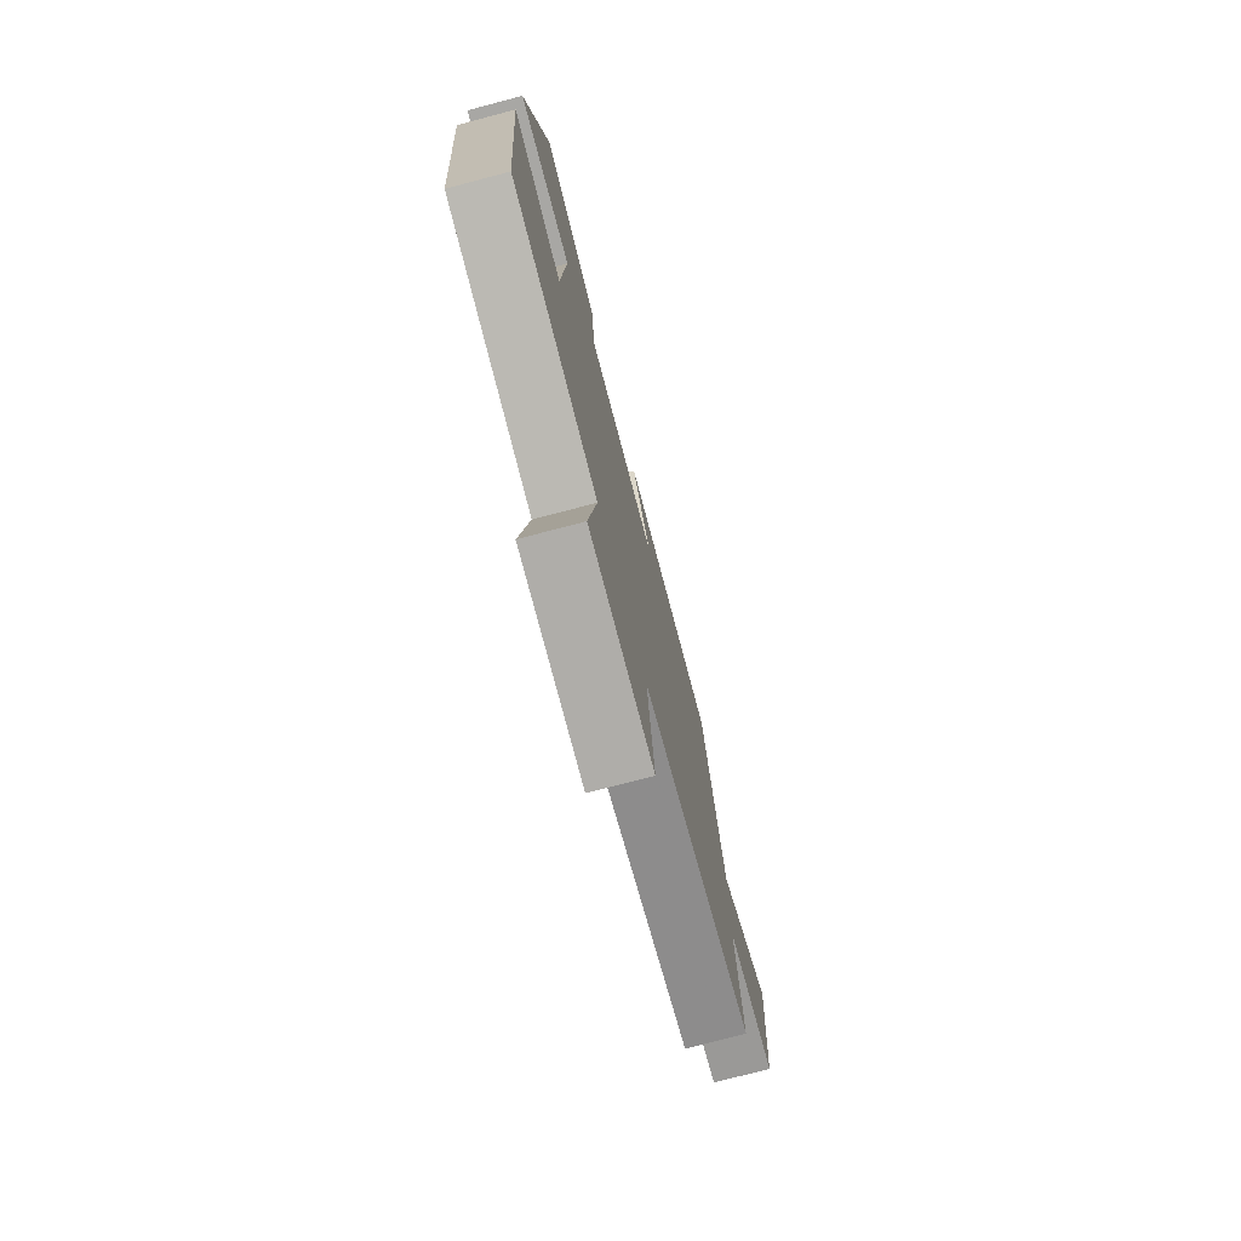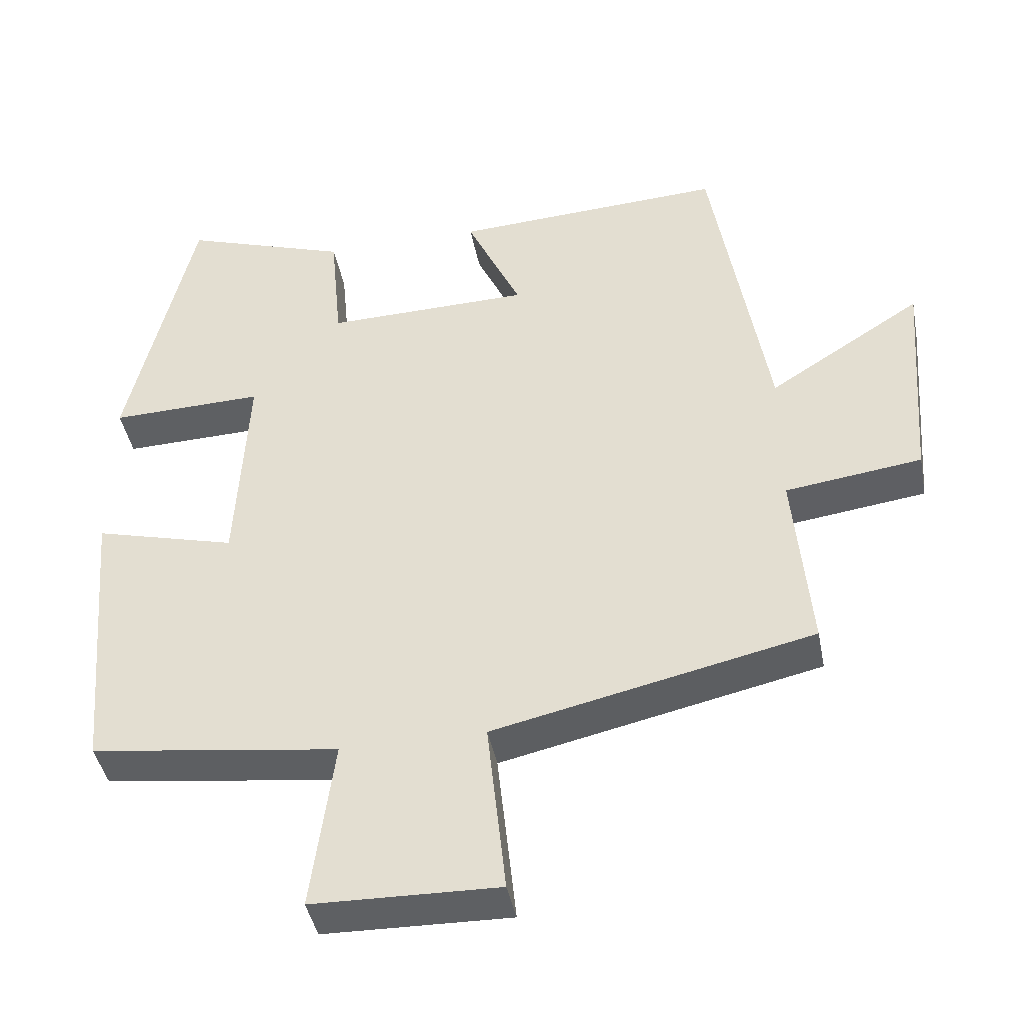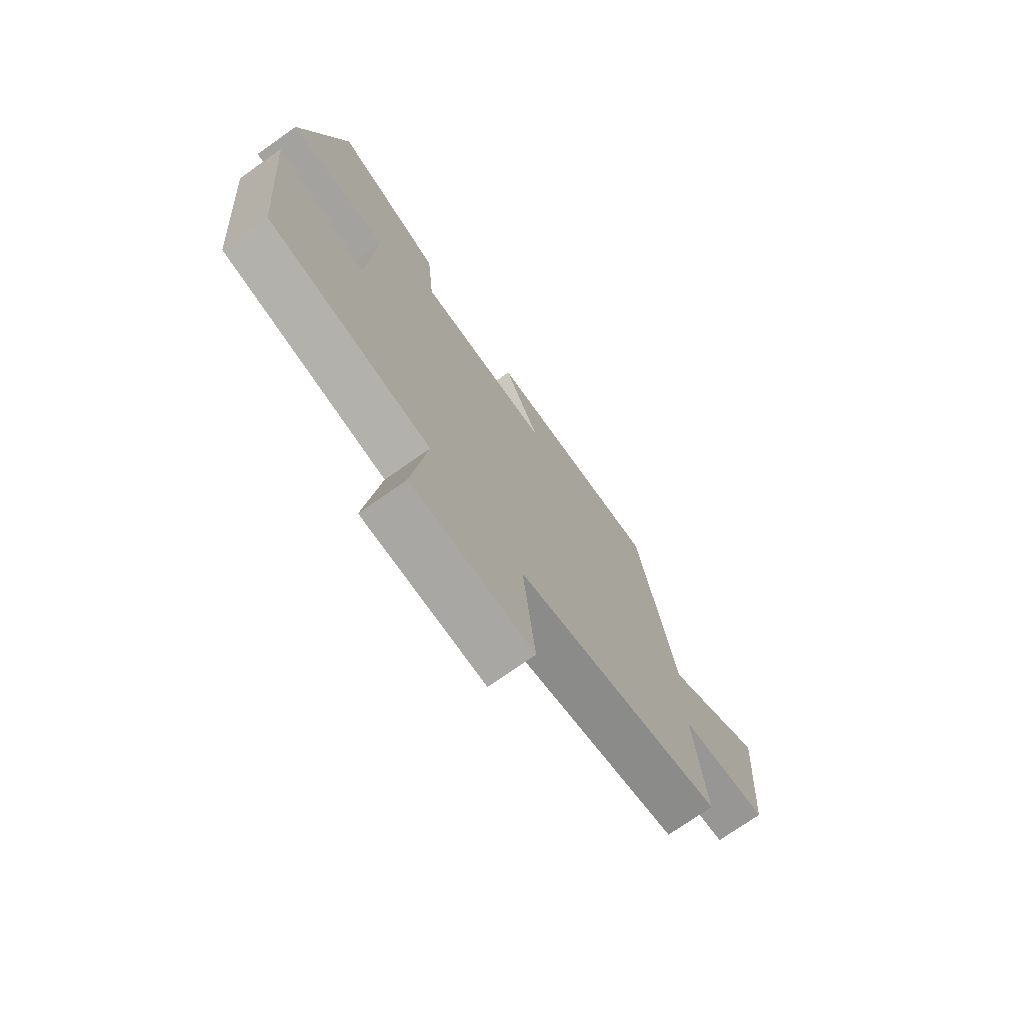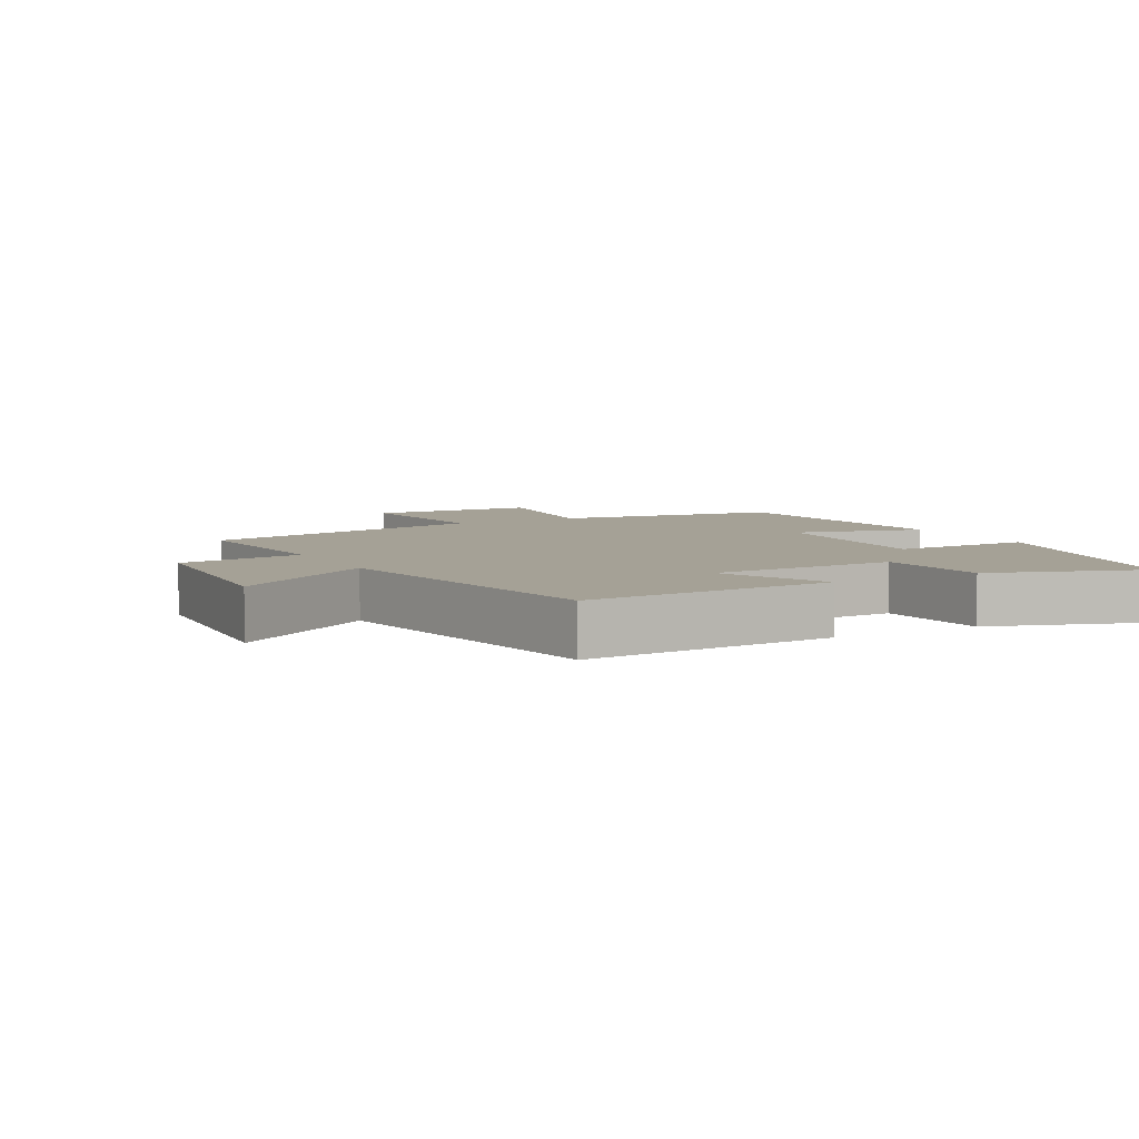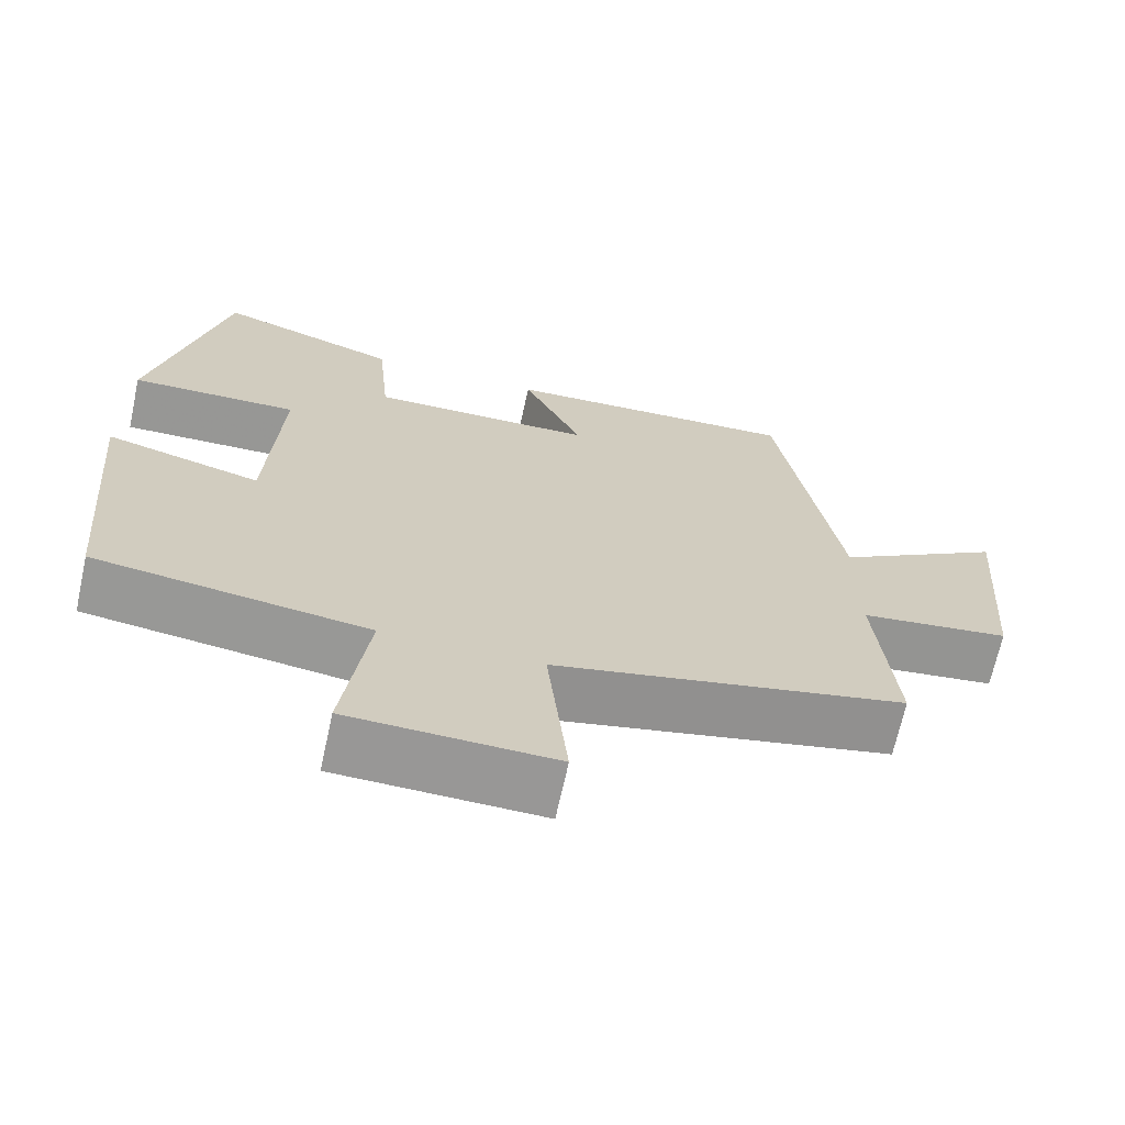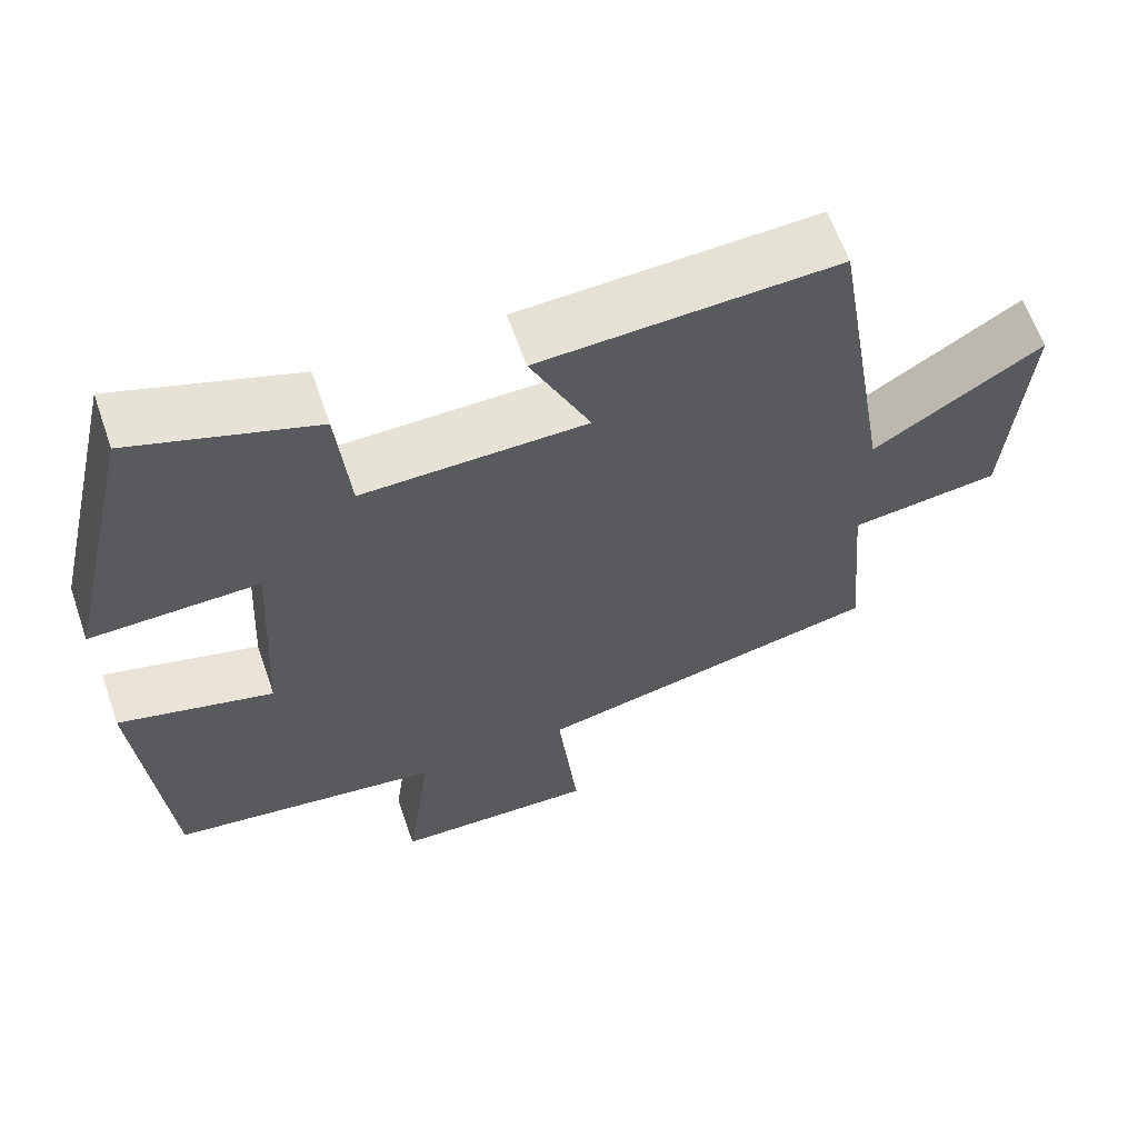
<metadata>
{"format":"obj","ext":"obj","renderer":"f3d","projection":"perspective","resolution":1024,"background":"white","views":[{"elev":-76.1,"azim":104.7,"up":"+Z"},{"elev":-42.4,"azim":-169.1,"up":"+Z"},{"elev":-73.6,"azim":125.2,"up":"+Z"},{"elev":6.0,"azim":-28.5,"up":"+Y"},{"elev":-68.2,"azim":167.7,"up":"+Z"},{"elev":62.6,"azim":160.9,"up":"+Z"}]}
</metadata>
<code>
v -0.423 0.07 0.52
v -0.046 0.07 0.5
v -0.122 0.07 0.336
v 0.162 0.07 0.33
v 0.178 0.07 0.5
v 0.409 0.07 0.578
v 0.5 0.07 0.186
v 0.287 0.07 0.192
v 0.303 0.07 -0.104
v 0.5 0.07 -0.052
v 0.465 0.07 -0.454
v 0.12 0.07 -0.5
v 0.152 0.07 -0.738
v -0.106 0.07 -0.744
v -0.08 0.07 -0.5
v -0.523 0.07 -0.402
v -0.5 0.07 -0.142
v -0.689 0.07 -0.117
v -0.713 0.07 0.195
v -0.5 0.07 0.06
v -0.423 0 0.52
v -0.046 0 0.5
v -0.122 0 0.336
v 0.162 0 0.33
v 0.178 0 0.5
v 0.409 0 0.578
v 0.5 0 0.186
v 0.287 0 0.192
v 0.303 0 -0.104
v 0.5 0 -0.052
v 0.465 0 -0.454
v 0.12 0 -0.5
v 0.152 0 -0.738
v -0.106 0 -0.744
v -0.08 0 -0.5
v -0.523 0 -0.402
v -0.5 0 -0.142
v -0.689 0 -0.117
v -0.713 0 0.195
v -0.5 0 0.06
f 17 18 19 20
f 17 20 1 2
f 15 16 17
f 12 13 14 15
f 9 10 11 12
f 8 9 12 15
f 5 6 7 8
f 4 5 8
f 3 4 8 15
f 17 2 3
f 3 15 17
f 40 39 38 37
f 22 21 40 37
f 37 36 35
f 35 34 33 32
f 32 31 30 29
f 35 32 29 28
f 28 27 26 25
f 28 25 24
f 35 28 24 23
f 23 22 37
f 37 35 23
f 1 21 22 2
f 2 22 23 3
f 3 23 24 4
f 4 24 25 5
f 5 25 26 6
f 6 26 27 7
f 7 27 28 8
f 8 28 29 9
f 9 29 30 10
f 10 30 31 11
f 11 31 32 12
f 12 32 33 13
f 13 33 34 14
f 14 34 35 15
f 15 35 36 16
f 16 36 37 17
f 17 37 38 18
f 18 38 39 19
f 19 39 40 20
f 20 40 21 1

</code>
